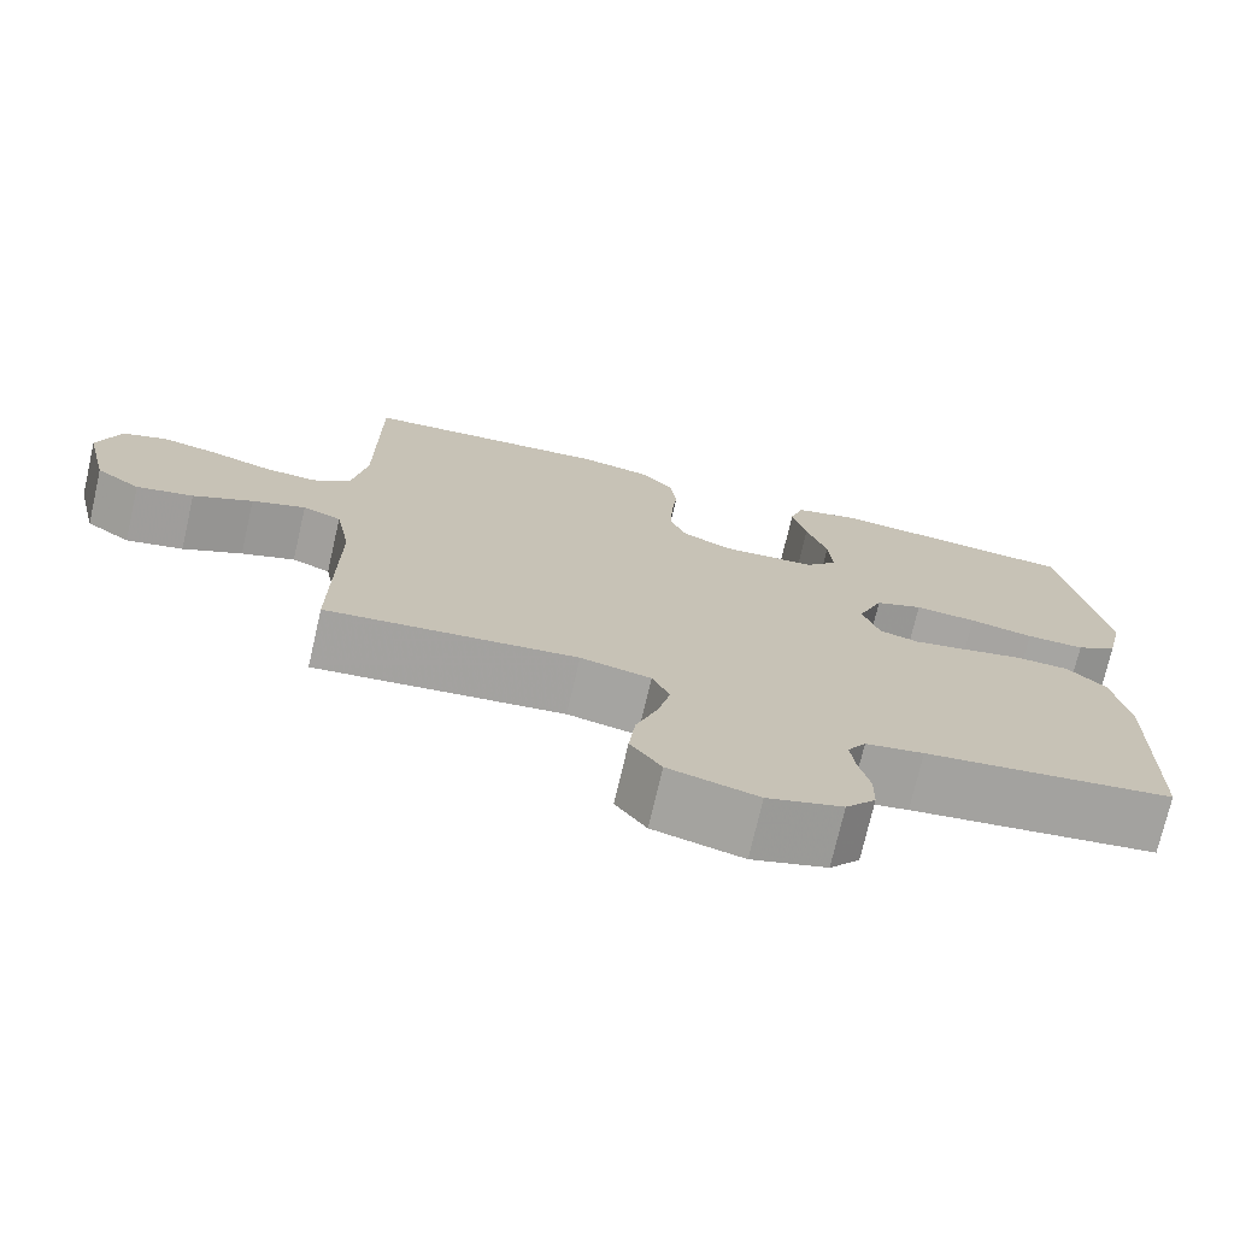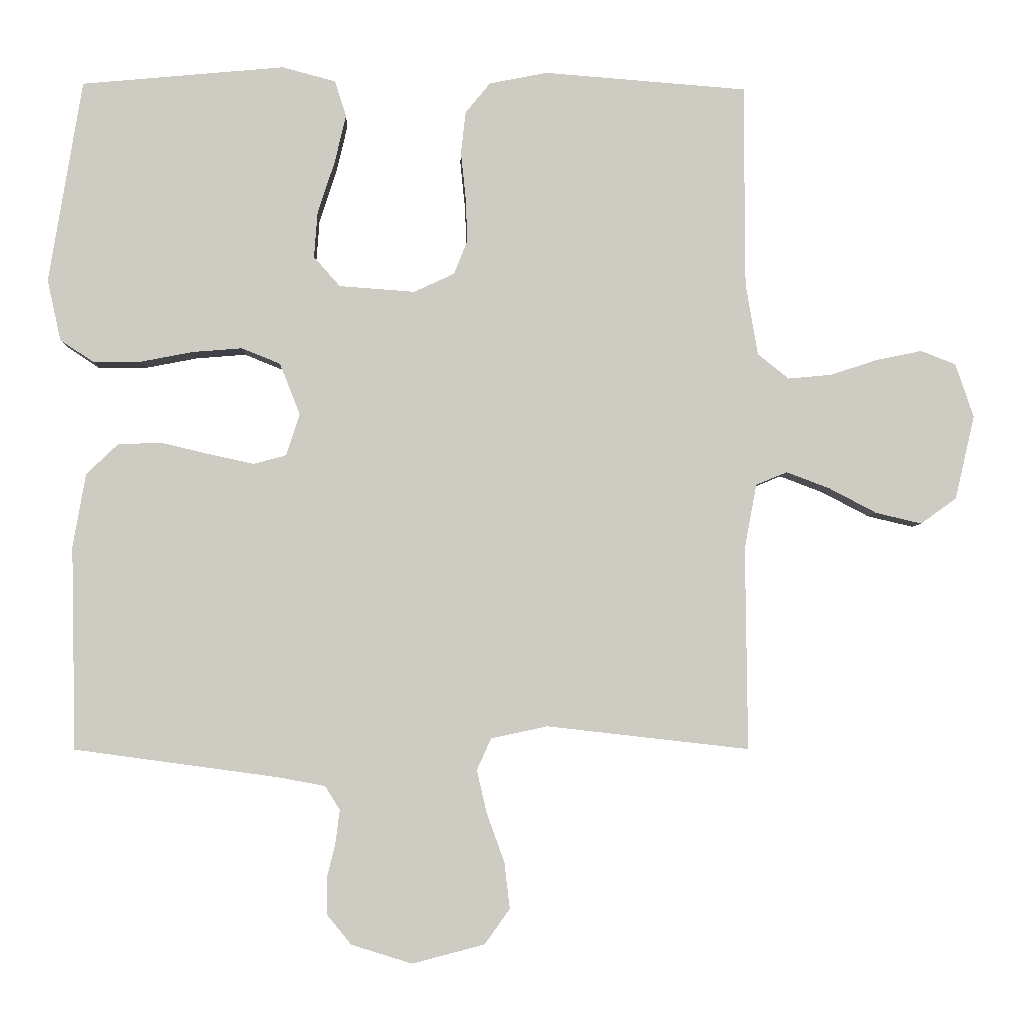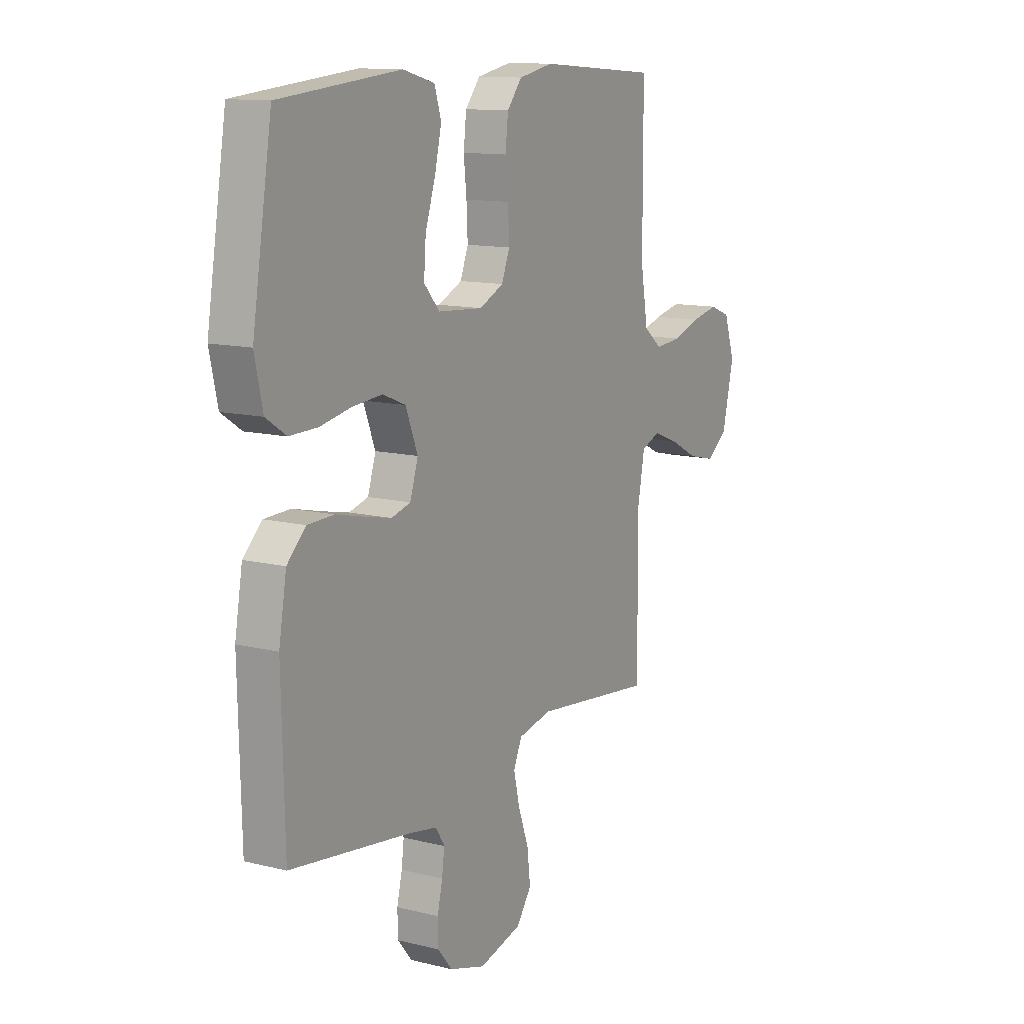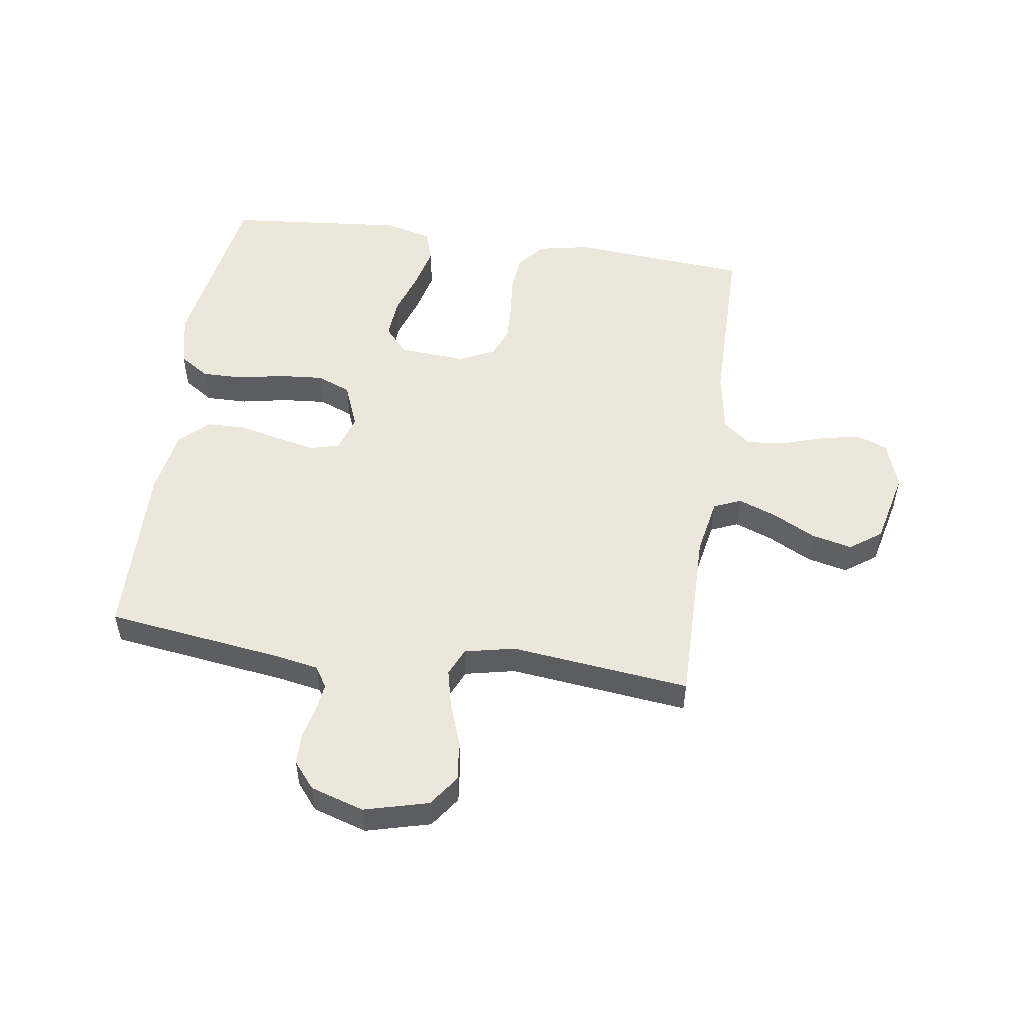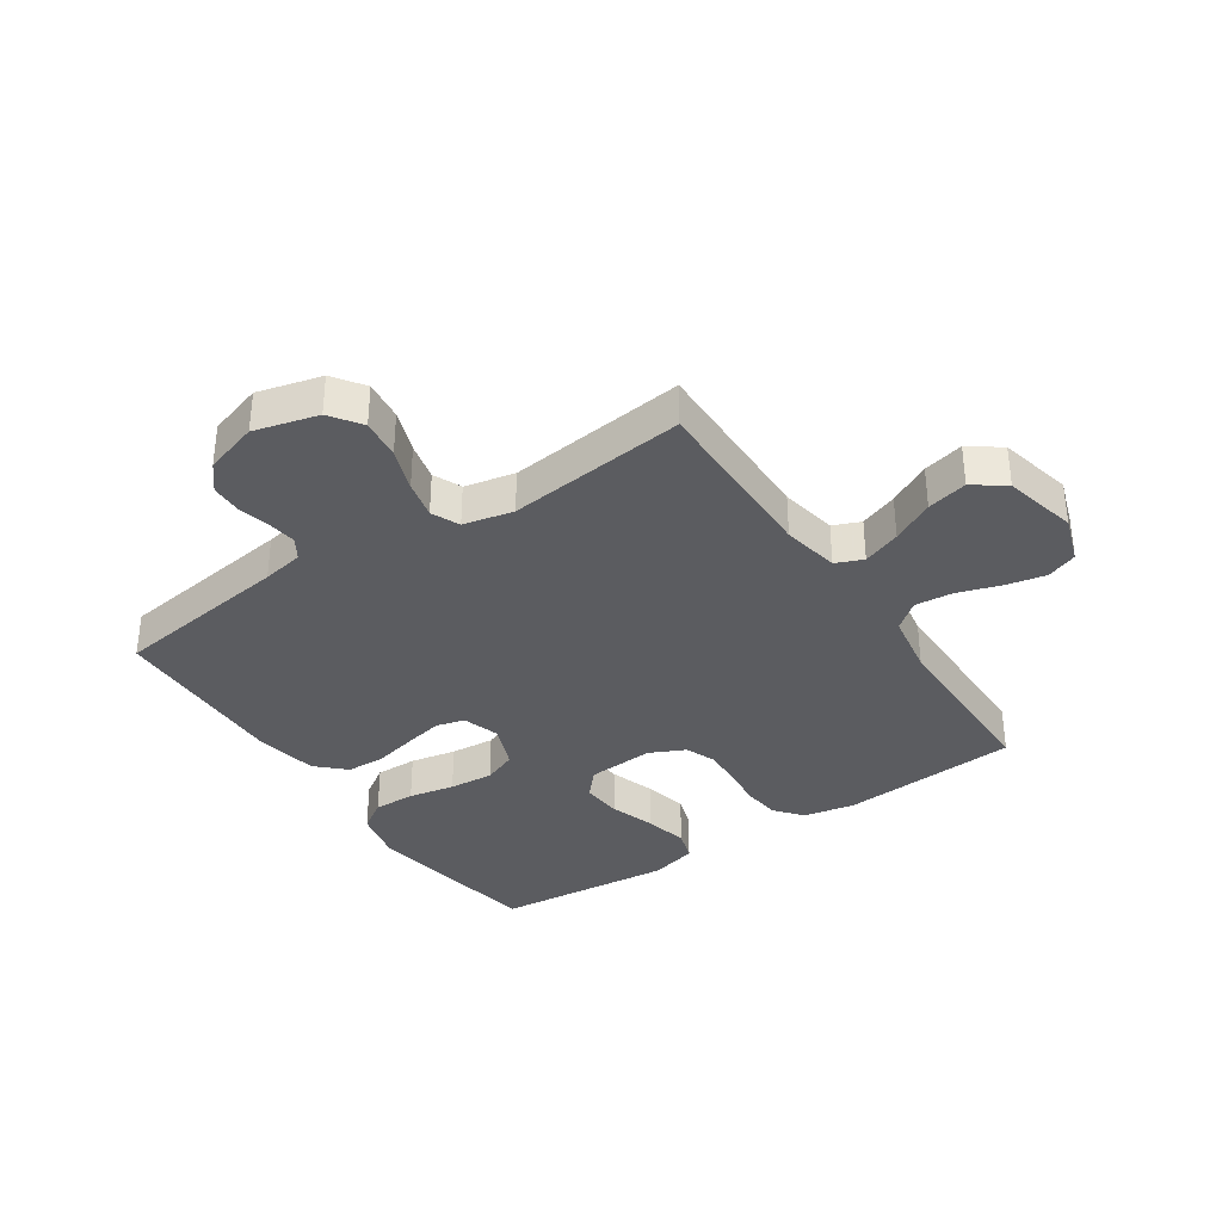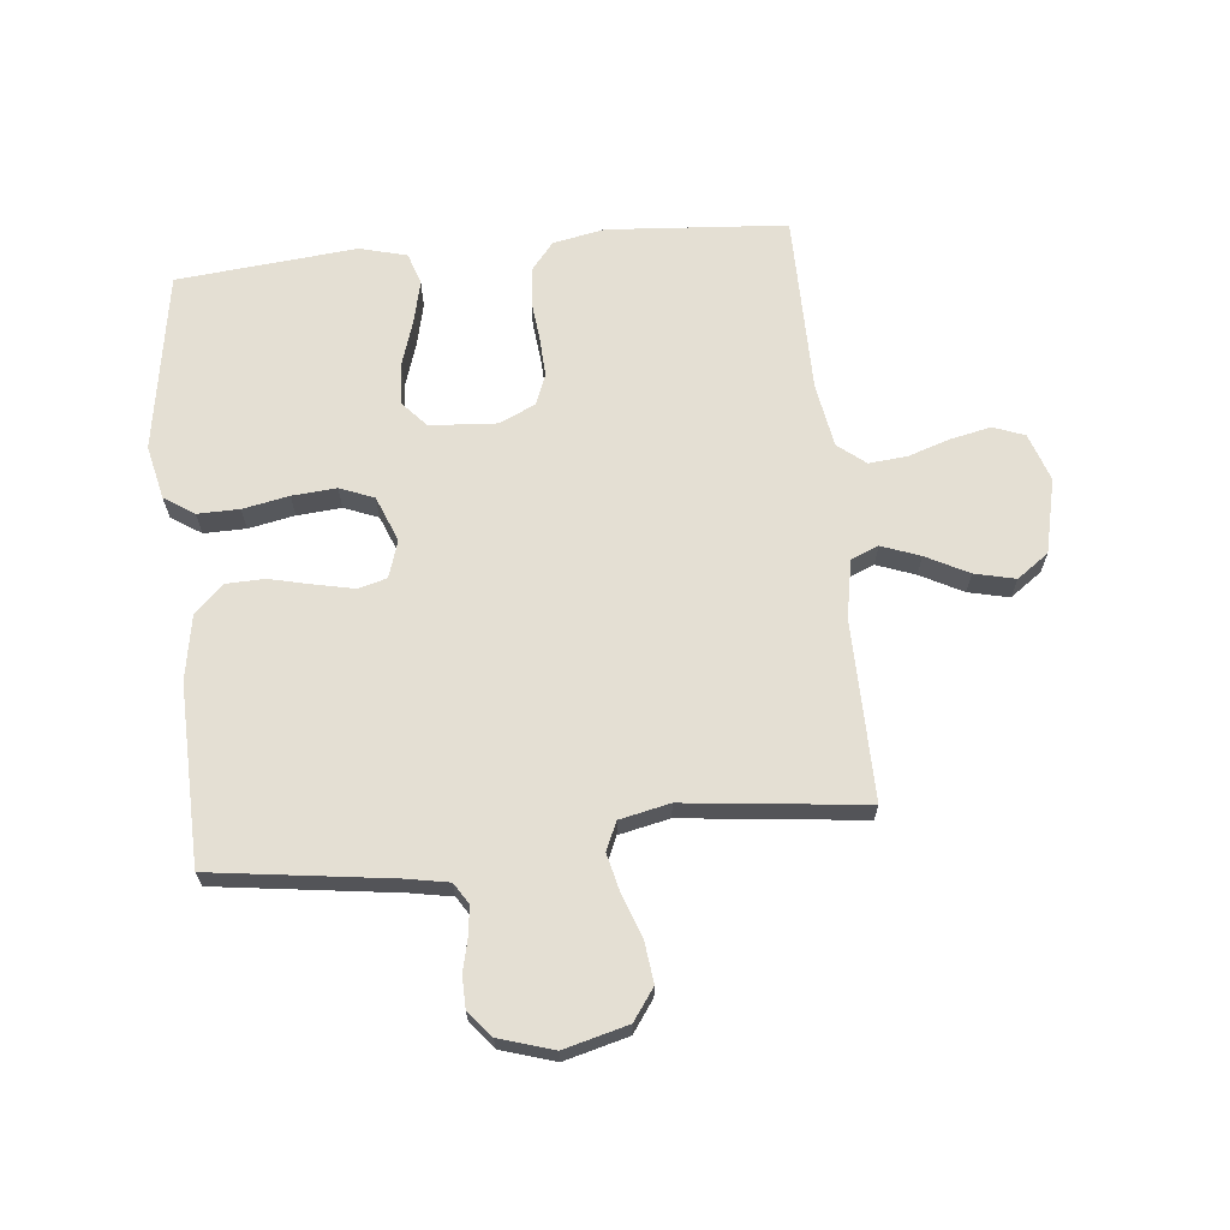
<metadata>
{"format":"obj","ext":"obj","renderer":"f3d","projection":"perspective","resolution":1024,"background":"white","views":[{"elev":-73.7,"azim":-13.0,"up":"+Z"},{"elev":-4.3,"azim":178.0,"up":"+Z"},{"elev":12.3,"azim":120.2,"up":"+Z"},{"elev":52.0,"azim":-171.7,"up":"+Y"},{"elev":-35.3,"azim":-146.2,"up":"+Y"},{"elev":66.5,"azim":174.1,"up":"+Y"}]}
</metadata>
<code>
v 0.5 0.07 -0.5
v 0.2 0.07 -0.541
v 0.13 0.07 -0.554
v 0.108 0.07 -0.589
v 0.114 0.07 -0.637
v 0.127 0.07 -0.691
v 0.126 0.07 -0.743
v 0.09 0.07 -0.787
v 0 0.07 -0.815
v -0.107 0.07 -0.787
v -0.144 0.07 -0.735
v -0.136 0.07 -0.667
v -0.11 0.07 -0.595
v -0.095 0.07 -0.531
v -0.116 0.07 -0.484
v -0.2 0.07 -0.466
v -0.5 0.07 -0.5
v -0.497 0.07 -0.2
v -0.515 0.07 -0.104
v -0.561 0.07 -0.085
v -0.625 0.07 -0.109
v -0.696 0.07 -0.146
v -0.764 0.07 -0.162
v -0.817 0.07 -0.124
v -0.846 0.07 0
v -0.819 0.07 0.08
v -0.767 0.07 0.1
v -0.7 0.07 0.086
v -0.629 0.07 0.063
v -0.565 0.07 0.057
v -0.519 0.07 0.094
v -0.501 0.07 0.2
v -0.5 0.07 0.5
v -0.2 0.07 0.523
v -0.114 0.07 0.506
v -0.077 0.07 0.461
v -0.07 0.07 0.399
v -0.077 0.07 0.331
v -0.08 0.07 0.265
v -0.06 0.07 0.214
v 0 0.07 0.186
v 0.112 0.07 0.194
v 0.151 0.07 0.238
v 0.146 0.07 0.306
v 0.121 0.07 0.382
v 0.104 0.07 0.454
v 0.121 0.07 0.507
v 0.2 0.07 0.528
v 0.5 0.07 0.5
v 0.549 0.07 0.2
v 0.529 0.07 0.11
v 0.479 0.07 0.077
v 0.409 0.07 0.078
v 0.332 0.07 0.093
v 0.258 0.07 0.099
v 0.201 0.07 0.076
v 0.171 0.07 0
v 0.191 0.07 -0.062
v 0.239 0.07 -0.075
v 0.304 0.07 -0.061
v 0.376 0.07 -0.044
v 0.441 0.07 -0.046
v 0.488 0.07 -0.091
v 0.507 0.07 -0.2
v 0.5 0 -0.5
v 0.2 0 -0.541
v 0.13 0 -0.554
v 0.108 0 -0.589
v 0.114 0 -0.637
v 0.127 0 -0.691
v 0.126 0 -0.743
v 0.09 0 -0.787
v 0 0 -0.815
v -0.107 0 -0.787
v -0.144 0 -0.735
v -0.136 0 -0.667
v -0.11 0 -0.595
v -0.095 0 -0.531
v -0.116 0 -0.484
v -0.2 0 -0.466
v -0.5 0 -0.5
v -0.497 0 -0.2
v -0.515 0 -0.104
v -0.561 0 -0.085
v -0.625 0 -0.109
v -0.696 0 -0.146
v -0.764 0 -0.162
v -0.817 0 -0.124
v -0.846 0 0
v -0.819 0 0.08
v -0.767 0 0.1
v -0.7 0 0.086
v -0.629 0 0.063
v -0.565 0 0.057
v -0.519 0 0.094
v -0.501 0 0.2
v -0.5 0 0.5
v -0.2 0 0.523
v -0.114 0 0.506
v -0.077 0 0.461
v -0.07 0 0.399
v -0.077 0 0.331
v -0.08 0 0.265
v -0.06 0 0.214
v 0 0 0.186
v 0.112 0 0.194
v 0.151 0 0.238
v 0.146 0 0.306
v 0.121 0 0.382
v 0.104 0 0.454
v 0.121 0 0.507
v 0.2 0 0.528
v 0.5 0 0.5
v 0.549 0 0.2
v 0.529 0 0.11
v 0.479 0 0.077
v 0.409 0 0.078
v 0.332 0 0.093
v 0.258 0 0.099
v 0.201 0 0.076
v 0.171 0 0
v 0.191 0 -0.062
v 0.239 0 -0.075
v 0.304 0 -0.061
v 0.376 0 -0.044
v 0.441 0 -0.046
v 0.488 0 -0.091
v 0.507 0 -0.2
f 64 1 2
f 63 64 2
f 62 63 2
f 61 62 2
f 60 61 2
f 59 60 2 3
f 58 59 3 4
f 57 58 4
f 52 53 54
f 51 52 54
f 50 51 54
f 49 50 54
f 48 49 54
f 47 48 54
f 46 47 54
f 45 46 54
f 44 45 54
f 43 44 54 55
f 42 43 55 56
f 36 37 38
f 35 36 38
f 34 35 38
f 33 34 38
f 32 33 38
f 31 32 38 39
f 30 31 39 40
f 27 28 29
f 26 27 29
f 25 26 29
f 24 25 29
f 23 24 29
f 22 23 29
f 21 22 29
f 20 21 29 30
f 30 40 41
f 20 30 41
f 19 20 41
f 16 17 18
f 42 56 57
f 41 42 57
f 19 41 57
f 18 19 57
f 16 18 57
f 15 16 57
f 11 12 13
f 10 11 13
f 9 10 13
f 8 9 13
f 7 8 13
f 6 7 13
f 5 6 13
f 14 15 57 4
f 4 5 13 14
f 66 65 128
f 66 128 127
f 66 127 126
f 66 126 125
f 66 125 124
f 67 66 124 123
f 68 67 123 122
f 68 122 121
f 118 117 116
f 118 116 115
f 118 115 114
f 118 114 113
f 118 113 112
f 118 112 111
f 118 111 110
f 118 110 109
f 118 109 108
f 119 118 108 107
f 120 119 107 106
f 102 101 100
f 102 100 99
f 102 99 98
f 102 98 97
f 102 97 96
f 103 102 96 95
f 104 103 95 94
f 93 92 91
f 93 91 90
f 93 90 89
f 93 89 88
f 93 88 87
f 93 87 86
f 93 86 85
f 94 93 85 84
f 105 104 94
f 105 94 84
f 105 84 83
f 82 81 80
f 121 120 106
f 121 106 105
f 121 105 83
f 121 83 82
f 121 82 80
f 121 80 79
f 77 76 75
f 77 75 74
f 77 74 73
f 77 73 72
f 77 72 71
f 77 71 70
f 77 70 69
f 68 121 79 78
f 78 77 69 68
f 1 65 66 2
f 2 66 67 3
f 3 67 68 4
f 4 68 69 5
f 5 69 70 6
f 6 70 71 7
f 7 71 72 8
f 8 72 73 9
f 9 73 74 10
f 10 74 75 11
f 11 75 76 12
f 12 76 77 13
f 13 77 78 14
f 14 78 79 15
f 15 79 80 16
f 16 80 81 17
f 17 81 82 18
f 18 82 83 19
f 19 83 84 20
f 20 84 85 21
f 21 85 86 22
f 22 86 87 23
f 23 87 88 24
f 24 88 89 25
f 25 89 90 26
f 26 90 91 27
f 27 91 92 28
f 28 92 93 29
f 29 93 94 30
f 30 94 95 31
f 31 95 96 32
f 32 96 97 33
f 33 97 98 34
f 34 98 99 35
f 35 99 100 36
f 36 100 101 37
f 37 101 102 38
f 38 102 103 39
f 39 103 104 40
f 40 104 105 41
f 41 105 106 42
f 42 106 107 43
f 43 107 108 44
f 44 108 109 45
f 45 109 110 46
f 46 110 111 47
f 47 111 112 48
f 48 112 113 49
f 49 113 114 50
f 50 114 115 51
f 51 115 116 52
f 52 116 117 53
f 53 117 118 54
f 54 118 119 55
f 55 119 120 56
f 56 120 121 57
f 57 121 122 58
f 58 122 123 59
f 59 123 124 60
f 60 124 125 61
f 61 125 126 62
f 62 126 127 63
f 63 127 128 64
f 64 128 65 1

</code>
